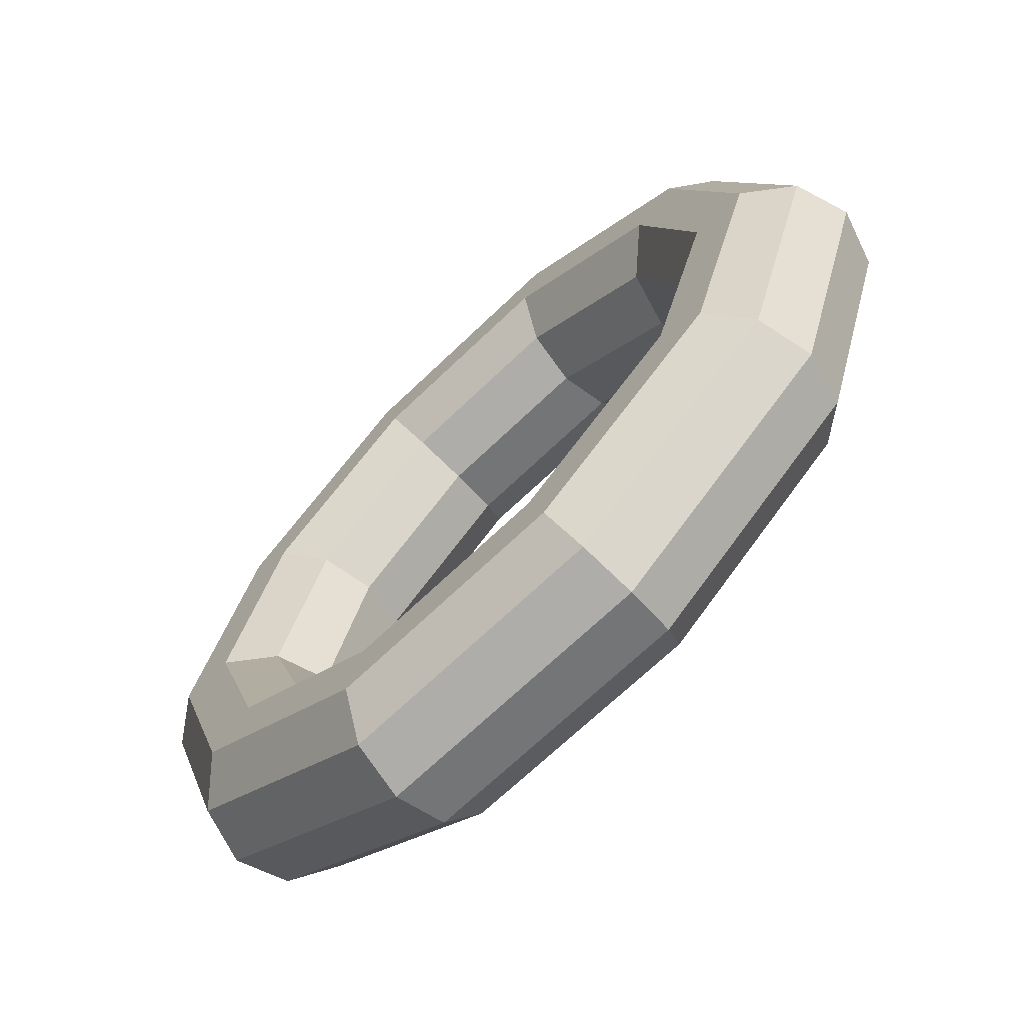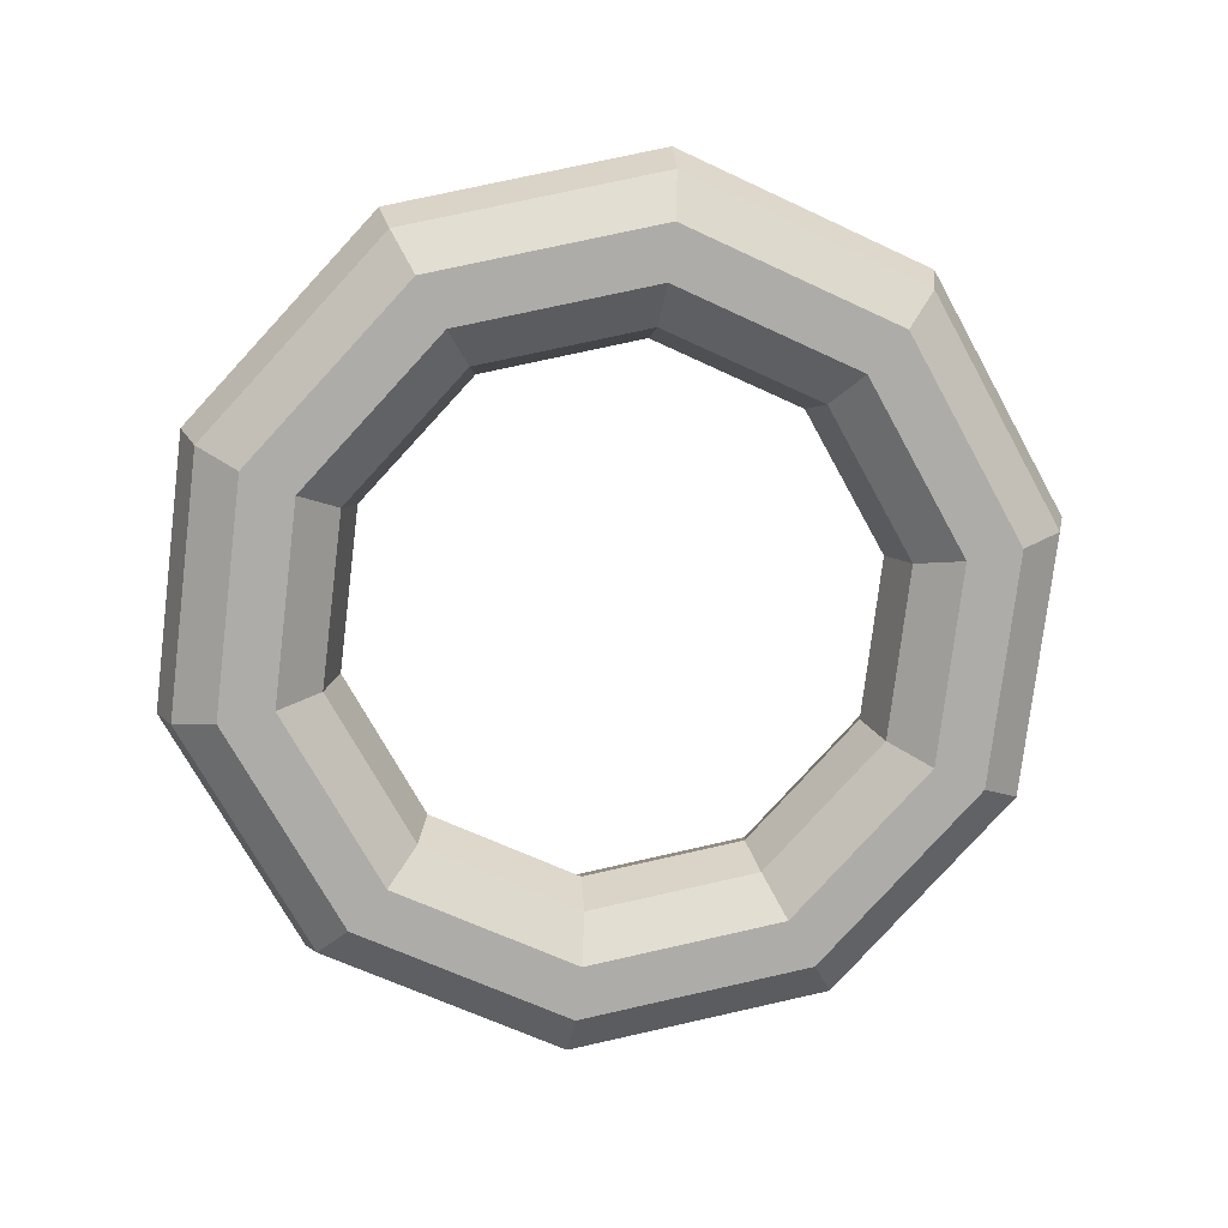
<metadata>
{"format":"obj","ext":"obj","renderer":"f3d","projection":"perspective","resolution":1024,"background":"white","views":[{"elev":-68.5,"azim":-127.1,"up":"+Y"},{"elev":-69.6,"azim":-133.3,"up":"+Z"}]}
</metadata>
<code>
v 0.4554 1.419 -0.07191
v 1.192 0.877 -0.1883
v 0.53 1.509 0.2123
v 0.53 1.509 0.2123
v 1.192 0.877 -0.1883
v 1.314 0.9328 0.08849
v -0.4554 1.419 0.07191
v 0.4554 1.419 -0.07191
v -0.4388 1.509 0.3652
v -0.4388 1.509 0.3652
v 0.4554 1.419 -0.07191
v 0.53 1.509 0.2123
v -1.192 0.877 0.1883
v -0.4554 1.419 0.07191
v -1.223 0.9328 0.489
v -1.223 0.9328 0.489
v -0.4554 1.419 0.07191
v -0.4388 1.509 0.3652
v -1.474 0 0.2327
v -1.192 0.877 0.1883
v -1.522 0 0.5363
v -1.522 0 0.5363
v -1.192 0.877 0.1883
v -1.223 0.9328 0.489
v -1.192 -0.877 0.1883
v -1.474 0 0.2327
v -1.223 -0.9328 0.489
v -1.223 -0.9328 0.489
v -1.474 0 0.2327
v -1.522 0 0.5363
v -0.4554 -1.419 0.07191
v -1.192 -0.877 0.1883
v -0.4388 -1.509 0.3652
v -0.4388 -1.509 0.3652
v -1.192 -0.877 0.1883
v -1.223 -0.9328 0.489
v 0.4554 -1.419 -0.07191
v -0.4554 -1.419 0.07191
v 0.53 -1.509 0.2123
v 0.53 -1.509 0.2123
v -0.4554 -1.419 0.07191
v -0.4388 -1.509 0.3652
v 1.192 -0.877 -0.1883
v 0.4554 -1.419 -0.07191
v 1.314 -0.9328 0.08849
v 1.314 -0.9328 0.08849
v 0.4554 -1.419 -0.07191
v 0.53 -1.509 0.2123
v 1.474 0 -0.2327
v 1.192 -0.877 -0.1883
v 1.613 0 0.04122
v 1.613 0 0.04122
v 1.192 -0.877 -0.1883
v 1.314 -0.9328 0.08849
v 1.192 0.877 -0.1883
v 1.474 0 -0.2327
v 1.314 0.9328 0.08849
v 1.314 0.9328 0.08849
v 1.474 0 -0.2327
v 1.613 0 0.04122
v 0.53 1.509 0.2123
v 1.314 0.9328 0.08849
v 0.6341 1.746 0.3787
v 0.6341 1.746 0.3787
v 1.314 0.9328 0.08849
v 1.541 1.079 0.2356
v -0.4388 1.509 0.3652
v 0.53 1.509 0.2123
v -0.4865 1.746 0.5557
v -0.4865 1.746 0.5557
v 0.53 1.509 0.2123
v 0.6341 1.746 0.3787
v -1.223 0.9328 0.489
v -0.4388 1.509 0.3652
v -1.393 1.079 0.6988
v -1.393 1.079 0.6988
v -0.4388 1.509 0.3652
v -0.4865 1.746 0.5557
v -1.522 0 0.5363
v -1.223 0.9328 0.489
v -1.739 0 0.7535
v -1.739 0 0.7535
v -1.223 0.9328 0.489
v -1.393 1.079 0.6988
v -1.223 -0.9328 0.489
v -1.522 0 0.5363
v -1.393 -1.079 0.6988
v -1.393 -1.079 0.6988
v -1.522 0 0.5363
v -1.739 0 0.7535
v -0.4388 -1.509 0.3652
v -1.223 -0.9328 0.489
v -0.4865 -1.746 0.5557
v -0.4865 -1.746 0.5557
v -1.223 -0.9328 0.489
v -1.393 -1.079 0.6988
v 0.53 -1.509 0.2123
v -0.4388 -1.509 0.3652
v 0.6341 -1.746 0.3787
v 0.6341 -1.746 0.3787
v -0.4388 -1.509 0.3652
v -0.4865 -1.746 0.5557
v 1.314 -0.9328 0.08849
v 0.53 -1.509 0.2123
v 1.541 -1.079 0.2356
v 1.541 -1.079 0.2356
v 0.53 -1.509 0.2123
v 0.6341 -1.746 0.3787
v 1.613 0 0.04122
v 1.314 -0.9328 0.08849
v 1.887 0 0.1809
v 1.887 0 0.1809
v 1.314 -0.9328 0.08849
v 1.541 -1.079 0.2356
v 1.314 0.9328 0.08849
v 1.613 0 0.04122
v 1.541 1.079 0.2356
v 1.541 1.079 0.2356
v 1.613 0 0.04122
v 1.887 0 0.1809
v 0.6341 1.746 0.3787
v 1.541 1.079 0.2356
v 0.7279 2.038 0.3639
v 0.7279 2.038 0.3639
v 1.541 1.079 0.2356
v 1.786 1.26 0.1968
v -0.4865 1.746 0.5557
v 0.6341 1.746 0.3787
v -0.5803 2.038 0.5705
v -0.5803 2.038 0.5705
v 0.6341 1.746 0.3787
v 0.7279 2.038 0.3639
v -1.393 1.079 0.6988
v -0.4865 1.746 0.5557
v -1.639 1.26 0.7376
v -1.639 1.26 0.7376
v -0.4865 1.746 0.5557
v -0.5803 2.038 0.5705
v -1.739 0 0.7535
v -1.393 1.079 0.6988
v -2.043 0 0.8015
v -2.043 0 0.8015
v -1.393 1.079 0.6988
v -1.639 1.26 0.7376
v -1.393 -1.079 0.6988
v -1.739 0 0.7535
v -1.639 -1.26 0.7376
v -1.639 -1.26 0.7376
v -1.739 0 0.7535
v -2.043 0 0.8015
v -0.4865 -1.746 0.5557
v -1.393 -1.079 0.6988
v -0.5803 -2.038 0.5705
v -0.5803 -2.038 0.5705
v -1.393 -1.079 0.6988
v -1.639 -1.26 0.7376
v 0.6341 -1.746 0.3787
v -0.4865 -1.746 0.5557
v 0.7279 -2.038 0.3639
v 0.7279 -2.038 0.3639
v -0.4865 -1.746 0.5557
v -0.5803 -2.038 0.5705
v 1.541 -1.079 0.2356
v 0.6341 -1.746 0.3787
v 1.786 -1.26 0.1968
v 1.786 -1.26 0.1968
v 0.6341 -1.746 0.3787
v 0.7279 -2.038 0.3639
v 1.887 0 0.1809
v 1.541 -1.079 0.2356
v 2.191 0 0.1329
v 2.191 0 0.1329
v 1.541 -1.079 0.2356
v 1.786 -1.26 0.1968
v 1.541 1.079 0.2356
v 1.887 0 0.1809
v 1.786 1.26 0.1968
v 1.786 1.26 0.1968
v 1.887 0 0.1809
v 2.191 0 0.1329
v 0.7279 2.038 0.3639
v 1.786 1.26 0.1968
v 0.7756 2.275 0.1735
v 0.7756 2.275 0.1735
v 1.786 1.26 0.1968
v 1.957 1.406 -0.01305
v -0.5803 2.038 0.5705
v 0.7279 2.038 0.3639
v -0.6844 2.275 0.404
v -0.6844 2.275 0.404
v 0.7279 2.038 0.3639
v 0.7756 2.275 0.1735
v -1.639 1.26 0.7376
v -0.5803 2.038 0.5705
v -1.866 1.406 0.5905
v -1.866 1.406 0.5905
v -0.5803 2.038 0.5705
v -0.6844 2.275 0.404
v -2.043 0 0.8015
v -1.639 1.26 0.7376
v -2.317 0 0.6618
v -2.317 0 0.6618
v -1.639 1.26 0.7376
v -1.866 1.406 0.5905
v -1.639 -1.26 0.7376
v -2.043 0 0.8015
v -1.866 -1.406 0.5905
v -1.866 -1.406 0.5905
v -2.043 0 0.8015
v -2.317 0 0.6618
v -0.5803 -2.038 0.5705
v -1.639 -1.26 0.7376
v -0.6844 -2.275 0.404
v -0.6844 -2.275 0.404
v -1.639 -1.26 0.7376
v -1.866 -1.406 0.5905
v 0.7279 -2.038 0.3639
v -0.5803 -2.038 0.5705
v 0.7756 -2.275 0.1735
v 0.7756 -2.275 0.1735
v -0.5803 -2.038 0.5705
v -0.6844 -2.275 0.404
v 1.786 -1.26 0.1968
v 0.7279 -2.038 0.3639
v 1.957 -1.406 -0.01305
v 1.957 -1.406 -0.01305
v 0.7279 -2.038 0.3639
v 0.7756 -2.275 0.1735
v 2.191 0 0.1329
v 1.786 -1.26 0.1968
v 2.408 0 -0.0843
v 2.408 0 -0.0843
v 1.786 -1.26 0.1968
v 1.957 -1.406 -0.01305
v 1.786 1.26 0.1968
v 2.191 0 0.1329
v 1.957 1.406 -0.01305
v 1.957 1.406 -0.01305
v 2.191 0 0.1329
v 2.408 0 -0.0843
v 0.7756 2.275 0.1735
v 1.957 1.406 -0.01305
v 0.759 2.365 -0.1199
v 0.759 2.365 -0.1199
v 1.957 1.406 -0.01305
v 1.987 1.462 -0.3138
v -0.6844 2.275 0.404
v 0.7756 2.275 0.1735
v -0.759 2.365 0.1199
v -0.759 2.365 0.1199
v 0.7756 2.275 0.1735
v 0.759 2.365 -0.1199
v -1.866 1.406 0.5905
v -0.6844 2.275 0.404
v -1.987 1.462 0.3138
v -1.987 1.462 0.3138
v -0.6844 2.275 0.404
v -0.759 2.365 0.1199
v -2.317 0 0.6618
v -1.866 1.406 0.5905
v -2.456 0 0.3879
v -2.456 0 0.3879
v -1.866 1.406 0.5905
v -1.987 1.462 0.3138
v -1.866 -1.406 0.5905
v -2.317 0 0.6618
v -1.987 -1.462 0.3138
v -1.987 -1.462 0.3138
v -2.317 0 0.6618
v -2.456 0 0.3879
v -0.6844 -2.275 0.404
v -1.866 -1.406 0.5905
v -0.759 -2.365 0.1199
v -0.759 -2.365 0.1199
v -1.866 -1.406 0.5905
v -1.987 -1.462 0.3138
v 0.7756 -2.275 0.1735
v -0.6844 -2.275 0.404
v 0.759 -2.365 -0.1199
v 0.759 -2.365 -0.1199
v -0.6844 -2.275 0.404
v -0.759 -2.365 0.1199
v 1.957 -1.406 -0.01305
v 0.7756 -2.275 0.1735
v 1.987 -1.462 -0.3138
v 1.987 -1.462 -0.3138
v 0.7756 -2.275 0.1735
v 0.759 -2.365 -0.1199
v 2.408 0 -0.0843
v 1.957 -1.406 -0.01305
v 2.456 0 -0.3879
v 2.456 0 -0.3879
v 1.957 -1.406 -0.01305
v 1.987 -1.462 -0.3138
v 1.957 1.406 -0.01305
v 2.408 0 -0.0843
v 1.987 1.462 -0.3138
v 1.987 1.462 -0.3138
v 2.408 0 -0.0843
v 2.456 0 -0.3879
v 0.759 2.365 -0.1199
v 1.987 1.462 -0.3138
v 0.6844 2.275 -0.404
v 0.6844 2.275 -0.404
v 1.987 1.462 -0.3138
v 1.866 1.406 -0.5905
v -0.759 2.365 0.1199
v 0.759 2.365 -0.1199
v -0.7756 2.275 -0.1735
v -0.7756 2.275 -0.1735
v 0.759 2.365 -0.1199
v 0.6844 2.275 -0.404
v -1.987 1.462 0.3138
v -0.759 2.365 0.1199
v -1.957 1.406 0.01305
v -1.957 1.406 0.01305
v -0.759 2.365 0.1199
v -0.7756 2.275 -0.1735
v -2.456 0 0.3879
v -1.987 1.462 0.3138
v -2.408 0 0.0843
v -2.408 0 0.0843
v -1.987 1.462 0.3138
v -1.957 1.406 0.01305
v -1.987 -1.462 0.3138
v -2.456 0 0.3879
v -1.957 -1.406 0.01305
v -1.957 -1.406 0.01305
v -2.456 0 0.3879
v -2.408 0 0.0843
v -0.759 -2.365 0.1199
v -1.987 -1.462 0.3138
v -0.7756 -2.275 -0.1735
v -0.7756 -2.275 -0.1735
v -1.987 -1.462 0.3138
v -1.957 -1.406 0.01305
v 0.759 -2.365 -0.1199
v -0.759 -2.365 0.1199
v 0.6844 -2.275 -0.404
v 0.6844 -2.275 -0.404
v -0.759 -2.365 0.1199
v -0.7756 -2.275 -0.1735
v 1.987 -1.462 -0.3138
v 0.759 -2.365 -0.1199
v 1.866 -1.406 -0.5905
v 1.866 -1.406 -0.5905
v 0.759 -2.365 -0.1199
v 0.6844 -2.275 -0.404
v 2.456 0 -0.3879
v 1.987 -1.462 -0.3138
v 2.317 0 -0.6618
v 2.317 0 -0.6618
v 1.987 -1.462 -0.3138
v 1.866 -1.406 -0.5905
v 1.987 1.462 -0.3138
v 2.456 0 -0.3879
v 1.866 1.406 -0.5905
v 1.866 1.406 -0.5905
v 2.456 0 -0.3879
v 2.317 0 -0.6618
v 0.6844 2.275 -0.404
v 1.866 1.406 -0.5905
v 0.5803 2.038 -0.5705
v 0.5803 2.038 -0.5705
v 1.866 1.406 -0.5905
v 1.639 1.26 -0.7376
v -0.7756 2.275 -0.1735
v 0.6844 2.275 -0.404
v -0.7279 2.038 -0.3639
v -0.7279 2.038 -0.3639
v 0.6844 2.275 -0.404
v 0.5803 2.038 -0.5705
v -1.957 1.406 0.01305
v -0.7756 2.275 -0.1735
v -1.786 1.26 -0.1968
v -1.786 1.26 -0.1968
v -0.7756 2.275 -0.1735
v -0.7279 2.038 -0.3639
v -2.408 0 0.0843
v -1.957 1.406 0.01305
v -2.191 0 -0.1329
v -2.191 0 -0.1329
v -1.957 1.406 0.01305
v -1.786 1.26 -0.1968
v -1.957 -1.406 0.01305
v -2.408 0 0.0843
v -1.786 -1.26 -0.1968
v -1.786 -1.26 -0.1968
v -2.408 0 0.0843
v -2.191 0 -0.1329
v -0.7756 -2.275 -0.1735
v -1.957 -1.406 0.01305
v -0.7279 -2.038 -0.3639
v -0.7279 -2.038 -0.3639
v -1.957 -1.406 0.01305
v -1.786 -1.26 -0.1968
v 0.6844 -2.275 -0.404
v -0.7756 -2.275 -0.1735
v 0.5803 -2.038 -0.5705
v 0.5803 -2.038 -0.5705
v -0.7756 -2.275 -0.1735
v -0.7279 -2.038 -0.3639
v 1.866 -1.406 -0.5905
v 0.6844 -2.275 -0.404
v 1.639 -1.26 -0.7376
v 1.639 -1.26 -0.7376
v 0.6844 -2.275 -0.404
v 0.5803 -2.038 -0.5705
v 2.317 0 -0.6618
v 1.866 -1.406 -0.5905
v 2.043 0 -0.8015
v 2.043 0 -0.8015
v 1.866 -1.406 -0.5905
v 1.639 -1.26 -0.7376
v 1.866 1.406 -0.5905
v 2.317 0 -0.6618
v 1.639 1.26 -0.7376
v 1.639 1.26 -0.7376
v 2.317 0 -0.6618
v 2.043 0 -0.8015
v 0.5803 2.038 -0.5705
v 1.639 1.26 -0.7376
v 0.4865 1.746 -0.5557
v 0.4865 1.746 -0.5557
v 1.639 1.26 -0.7376
v 1.393 1.079 -0.6988
v -0.7279 2.038 -0.3639
v 0.5803 2.038 -0.5705
v -0.6341 1.746 -0.3787
v -0.6341 1.746 -0.3787
v 0.5803 2.038 -0.5705
v 0.4865 1.746 -0.5557
v -1.786 1.26 -0.1968
v -0.7279 2.038 -0.3639
v -1.541 1.079 -0.2356
v -1.541 1.079 -0.2356
v -0.7279 2.038 -0.3639
v -0.6341 1.746 -0.3787
v -2.191 0 -0.1329
v -1.786 1.26 -0.1968
v -1.887 0 -0.1809
v -1.887 0 -0.1809
v -1.786 1.26 -0.1968
v -1.541 1.079 -0.2356
v -1.786 -1.26 -0.1968
v -2.191 0 -0.1329
v -1.541 -1.079 -0.2356
v -1.541 -1.079 -0.2356
v -2.191 0 -0.1329
v -1.887 0 -0.1809
v -0.7279 -2.038 -0.3639
v -1.786 -1.26 -0.1968
v -0.6341 -1.746 -0.3787
v -0.6341 -1.746 -0.3787
v -1.786 -1.26 -0.1968
v -1.541 -1.079 -0.2356
v 0.5803 -2.038 -0.5705
v -0.7279 -2.038 -0.3639
v 0.4865 -1.746 -0.5557
v 0.4865 -1.746 -0.5557
v -0.7279 -2.038 -0.3639
v -0.6341 -1.746 -0.3787
v 1.639 -1.26 -0.7376
v 0.5803 -2.038 -0.5705
v 1.393 -1.079 -0.6988
v 1.393 -1.079 -0.6988
v 0.5803 -2.038 -0.5705
v 0.4865 -1.746 -0.5557
v 2.043 0 -0.8015
v 1.639 -1.26 -0.7376
v 1.739 0 -0.7535
v 1.739 0 -0.7535
v 1.639 -1.26 -0.7376
v 1.393 -1.079 -0.6988
v 1.639 1.26 -0.7376
v 2.043 0 -0.8015
v 1.393 1.079 -0.6988
v 1.393 1.079 -0.6988
v 2.043 0 -0.8015
v 1.739 0 -0.7535
v 0.4865 1.746 -0.5557
v 1.393 1.079 -0.6988
v 0.4388 1.509 -0.3652
v 0.4388 1.509 -0.3652
v 1.393 1.079 -0.6988
v 1.223 0.9328 -0.489
v -0.6341 1.746 -0.3787
v 0.4865 1.746 -0.5557
v -0.53 1.509 -0.2123
v -0.53 1.509 -0.2123
v 0.4865 1.746 -0.5557
v 0.4388 1.509 -0.3652
v -1.541 1.079 -0.2356
v -0.6341 1.746 -0.3787
v -1.314 0.9328 -0.08849
v -1.314 0.9328 -0.08849
v -0.6341 1.746 -0.3787
v -0.53 1.509 -0.2123
v -1.887 0 -0.1809
v -1.541 1.079 -0.2356
v -1.613 0 -0.04122
v -1.613 0 -0.04122
v -1.541 1.079 -0.2356
v -1.314 0.9328 -0.08849
v -1.541 -1.079 -0.2356
v -1.887 0 -0.1809
v -1.314 -0.9328 -0.08849
v -1.314 -0.9328 -0.08849
v -1.887 0 -0.1809
v -1.613 0 -0.04122
v -0.6341 -1.746 -0.3787
v -1.541 -1.079 -0.2356
v -0.53 -1.509 -0.2123
v -0.53 -1.509 -0.2123
v -1.541 -1.079 -0.2356
v -1.314 -0.9328 -0.08849
v 0.4865 -1.746 -0.5557
v -0.6341 -1.746 -0.3787
v 0.4388 -1.509 -0.3652
v 0.4388 -1.509 -0.3652
v -0.6341 -1.746 -0.3787
v -0.53 -1.509 -0.2123
v 1.393 -1.079 -0.6988
v 0.4865 -1.746 -0.5557
v 1.223 -0.9328 -0.489
v 1.223 -0.9328 -0.489
v 0.4865 -1.746 -0.5557
v 0.4388 -1.509 -0.3652
v 1.739 0 -0.7535
v 1.393 -1.079 -0.6988
v 1.522 0 -0.5363
v 1.522 0 -0.5363
v 1.393 -1.079 -0.6988
v 1.223 -0.9328 -0.489
v 1.393 1.079 -0.6988
v 1.739 0 -0.7535
v 1.223 0.9328 -0.489
v 1.223 0.9328 -0.489
v 1.739 0 -0.7535
v 1.522 0 -0.5363
v 0.4388 1.509 -0.3652
v 1.223 0.9328 -0.489
v 0.4554 1.419 -0.07191
v 0.4554 1.419 -0.07191
v 1.223 0.9328 -0.489
v 1.192 0.877 -0.1883
v -0.53 1.509 -0.2123
v 0.4388 1.509 -0.3652
v -0.4554 1.419 0.07191
v -0.4554 1.419 0.07191
v 0.4388 1.509 -0.3652
v 0.4554 1.419 -0.07191
v -1.314 0.9328 -0.08849
v -0.53 1.509 -0.2123
v -1.192 0.877 0.1883
v -1.192 0.877 0.1883
v -0.53 1.509 -0.2123
v -0.4554 1.419 0.07191
v -1.613 0 -0.04122
v -1.314 0.9328 -0.08849
v -1.474 0 0.2327
v -1.474 0 0.2327
v -1.314 0.9328 -0.08849
v -1.192 0.877 0.1883
v -1.314 -0.9328 -0.08849
v -1.613 0 -0.04122
v -1.192 -0.877 0.1883
v -1.192 -0.877 0.1883
v -1.613 0 -0.04122
v -1.474 0 0.2327
v -0.53 -1.509 -0.2123
v -1.314 -0.9328 -0.08849
v -0.4554 -1.419 0.07191
v -0.4554 -1.419 0.07191
v -1.314 -0.9328 -0.08849
v -1.192 -0.877 0.1883
v 0.4388 -1.509 -0.3652
v -0.53 -1.509 -0.2123
v 0.4554 -1.419 -0.07191
v 0.4554 -1.419 -0.07191
v -0.53 -1.509 -0.2123
v -0.4554 -1.419 0.07191
v 1.223 -0.9328 -0.489
v 0.4388 -1.509 -0.3652
v 1.192 -0.877 -0.1883
v 1.192 -0.877 -0.1883
v 0.4388 -1.509 -0.3652
v 0.4554 -1.419 -0.07191
v 1.522 0 -0.5363
v 1.223 -0.9328 -0.489
v 1.474 0 -0.2327
v 1.474 0 -0.2327
v 1.223 -0.9328 -0.489
v 1.192 -0.877 -0.1883
v 1.223 0.9328 -0.489
v 1.522 0 -0.5363
v 1.192 0.877 -0.1883
v 1.192 0.877 -0.1883
v 1.522 0 -0.5363
v 1.474 0 -0.2327
f 1 2 3
f 4 5 6
f 7 8 9
f 10 11 12
f 13 14 15
f 16 17 18
f 19 20 21
f 22 23 24
f 25 26 27
f 28 29 30
f 31 32 33
f 34 35 36
f 37 38 39
f 40 41 42
f 43 44 45
f 46 47 48
f 49 50 51
f 52 53 54
f 55 56 57
f 58 59 60
f 61 62 63
f 64 65 66
f 67 68 69
f 70 71 72
f 73 74 75
f 76 77 78
f 79 80 81
f 82 83 84
f 85 86 87
f 88 89 90
f 91 92 93
f 94 95 96
f 97 98 99
f 100 101 102
f 103 104 105
f 106 107 108
f 109 110 111
f 112 113 114
f 115 116 117
f 118 119 120
f 121 122 123
f 124 125 126
f 127 128 129
f 130 131 132
f 133 134 135
f 136 137 138
f 139 140 141
f 142 143 144
f 145 146 147
f 148 149 150
f 151 152 153
f 154 155 156
f 157 158 159
f 160 161 162
f 163 164 165
f 166 167 168
f 169 170 171
f 172 173 174
f 175 176 177
f 178 179 180
f 181 182 183
f 184 185 186
f 187 188 189
f 190 191 192
f 193 194 195
f 196 197 198
f 199 200 201
f 202 203 204
f 205 206 207
f 208 209 210
f 211 212 213
f 214 215 216
f 217 218 219
f 220 221 222
f 223 224 225
f 226 227 228
f 229 230 231
f 232 233 234
f 235 236 237
f 238 239 240
f 241 242 243
f 244 245 246
f 247 248 249
f 250 251 252
f 253 254 255
f 256 257 258
f 259 260 261
f 262 263 264
f 265 266 267
f 268 269 270
f 271 272 273
f 274 275 276
f 277 278 279
f 280 281 282
f 283 284 285
f 286 287 288
f 289 290 291
f 292 293 294
f 295 296 297
f 298 299 300
f 301 302 303
f 304 305 306
f 307 308 309
f 310 311 312
f 313 314 315
f 316 317 318
f 319 320 321
f 322 323 324
f 325 326 327
f 328 329 330
f 331 332 333
f 334 335 336
f 337 338 339
f 340 341 342
f 343 344 345
f 346 347 348
f 349 350 351
f 352 353 354
f 355 356 357
f 358 359 360
f 361 362 363
f 364 365 366
f 367 368 369
f 370 371 372
f 373 374 375
f 376 377 378
f 379 380 381
f 382 383 384
f 385 386 387
f 388 389 390
f 391 392 393
f 394 395 396
f 397 398 399
f 400 401 402
f 403 404 405
f 406 407 408
f 409 410 411
f 412 413 414
f 415 416 417
f 418 419 420
f 421 422 423
f 424 425 426
f 427 428 429
f 430 431 432
f 433 434 435
f 436 437 438
f 439 440 441
f 442 443 444
f 445 446 447
f 448 449 450
f 451 452 453
f 454 455 456
f 457 458 459
f 460 461 462
f 463 464 465
f 466 467 468
f 469 470 471
f 472 473 474
f 475 476 477
f 478 479 480
f 481 482 483
f 484 485 486
f 487 488 489
f 490 491 492
f 493 494 495
f 496 497 498
f 499 500 501
f 502 503 504
f 505 506 507
f 508 509 510
f 511 512 513
f 514 515 516
f 517 518 519
f 520 521 522
f 523 524 525
f 526 527 528
f 529 530 531
f 532 533 534
f 535 536 537
f 538 539 540
f 541 542 543
f 544 545 546
f 547 548 549
f 550 551 552
f 553 554 555
f 556 557 558
f 559 560 561
f 562 563 564
f 565 566 567
f 568 569 570
f 571 572 573
f 574 575 576
f 577 578 579
f 580 581 582
f 583 584 585
f 586 587 588
f 589 590 591
f 592 593 594
f 595 596 597
f 598 599 600

</code>
